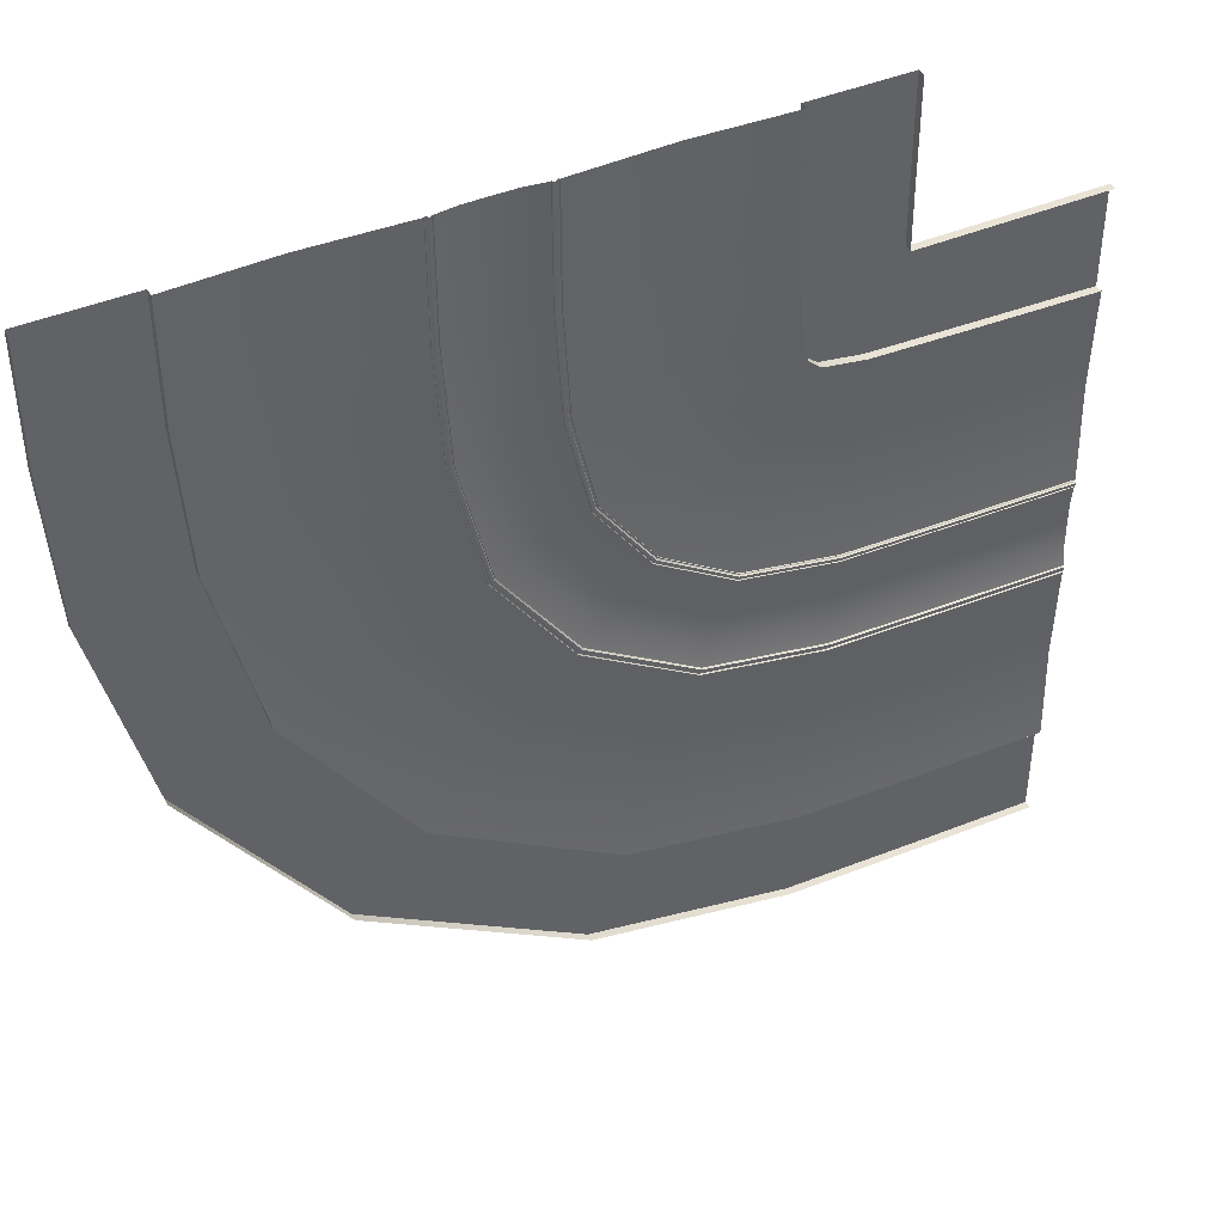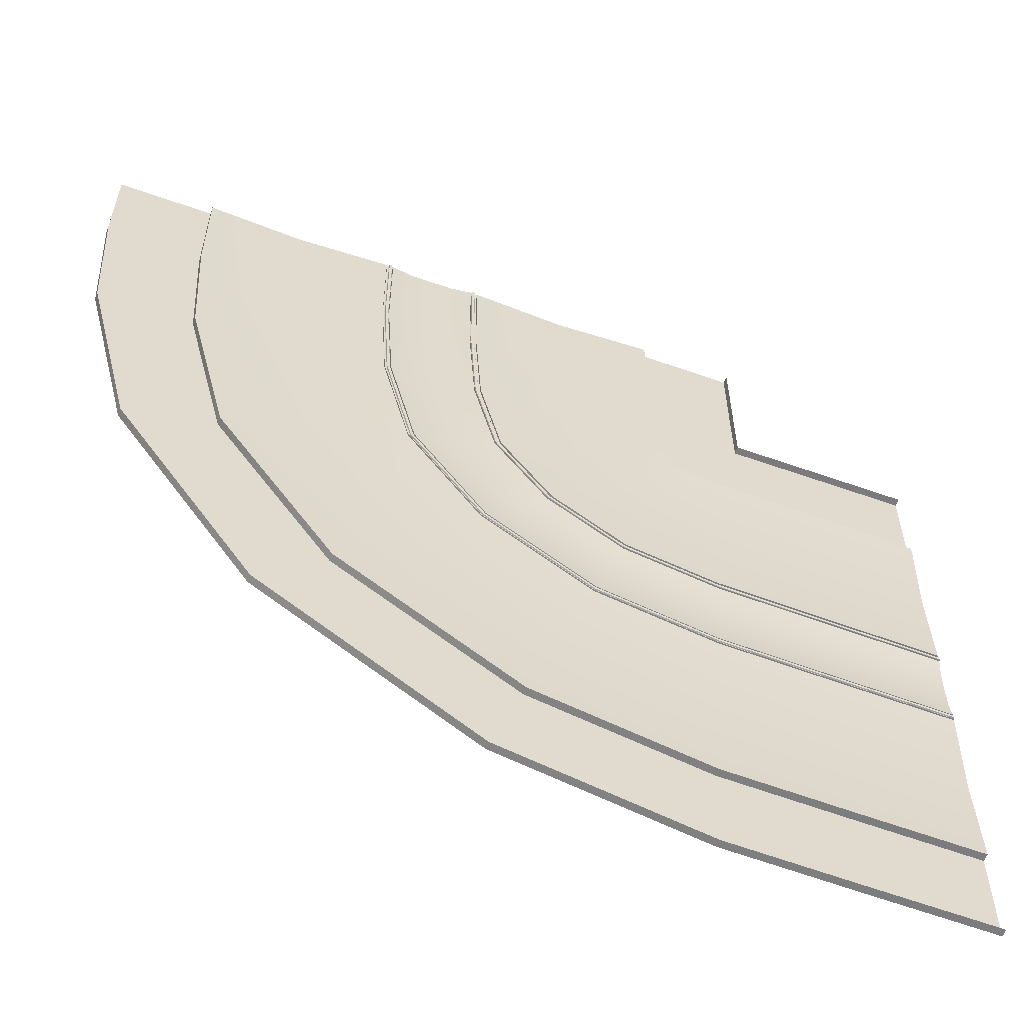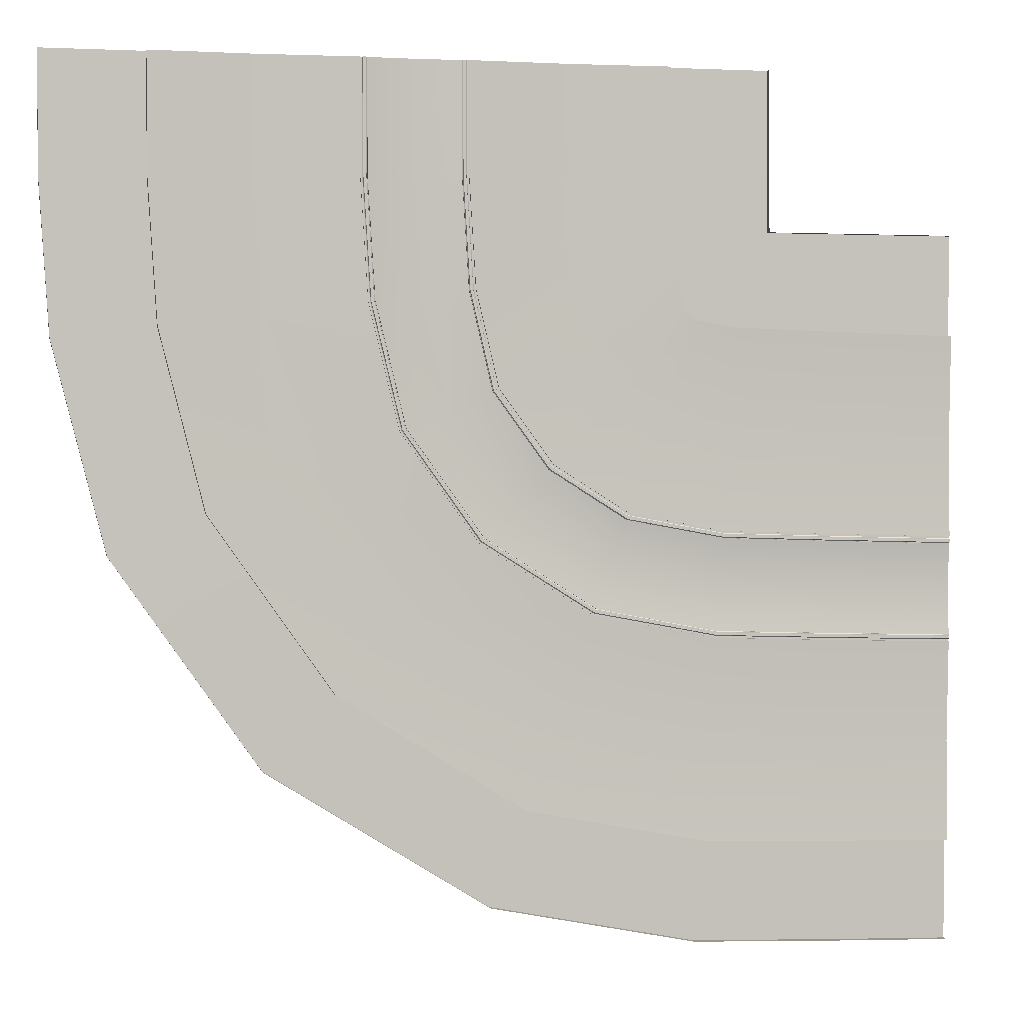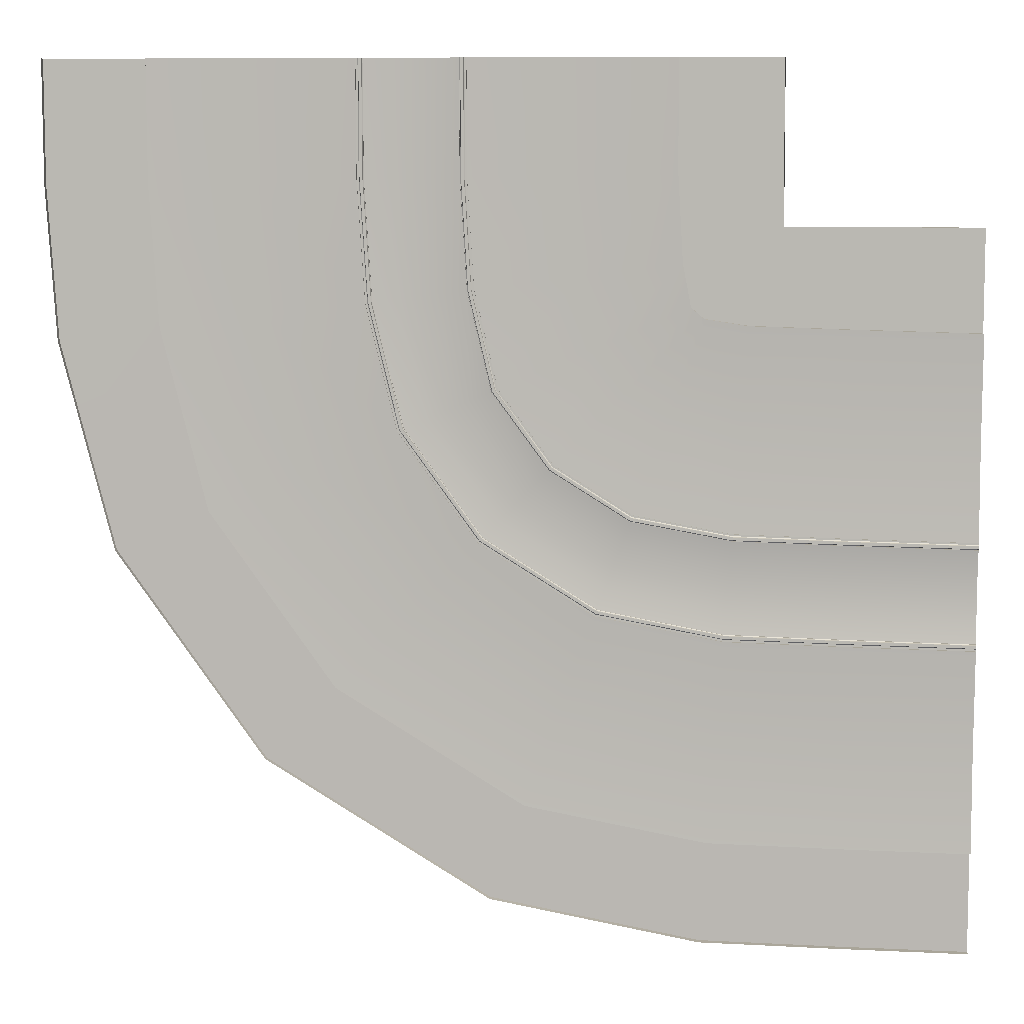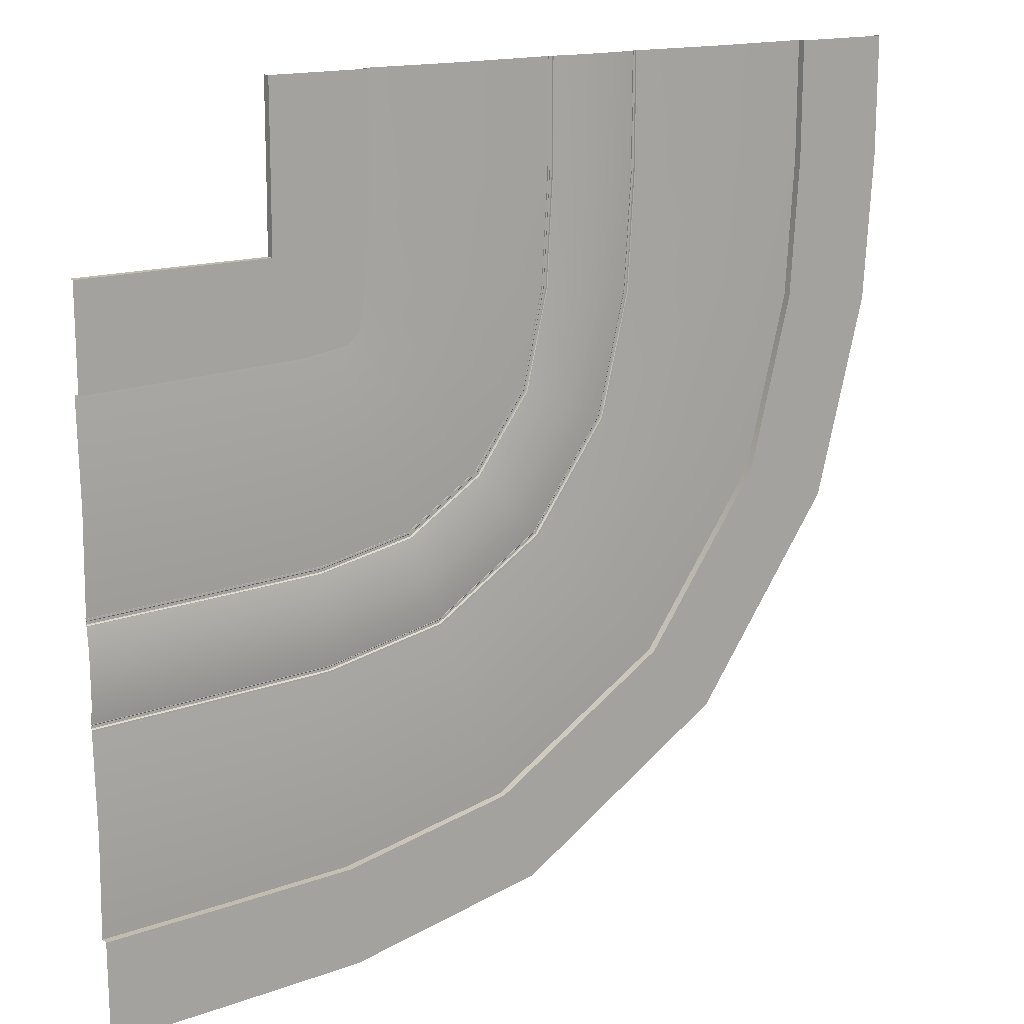
<metadata>
{"format":"obj","ext":"obj","renderer":"f3d","projection":"perspective","resolution":1024,"background":"white","views":[{"elev":42.2,"azim":-27.0,"up":"+Z"},{"elev":-58.5,"azim":-20.2,"up":"+Z"},{"elev":1.7,"azim":-12.0,"up":"+Z"},{"elev":7.1,"azim":2.7,"up":"+Z"},{"elev":15.6,"azim":145.7,"up":"+Z"}]}
</metadata>
<code>
o Plane.008_Plane.007
v 2.937 -0.04625 -0.7674
v -1.15 -0.04625 6.484
v 2.937 -0.0774 -0.7674
v -1.15 -0.0774 6.484
v 2.929 -0.04625 -0.8788
v -1.262 -0.04625 6.484
v 2.929 -0.0774 -0.8788
v -1.262 -0.0774 6.484
v 2.931 -0.07706 -0.8591
v -1.242 -0.07706 6.484
v 2.934 -0.07706 -0.8145
v -1.197 -0.07706 6.484
v -1.247 -0.05458 6.484
v -1.258 -0.04625 6.484
v 2.93 -0.04625 -0.8747
v 2.93 -0.05458 -0.8644
v 2.934 -0.05456 -0.8088
v 2.935 -0.04625 -0.7984
v -1.181 -0.04625 6.484
v -1.192 -0.05456 6.484
v 2.937 -0.05533 -0.7674
v -1.15 -0.05533 6.484
v 2.929 -0.05533 -0.8788
v -1.262 -0.05533 6.484
v 3.673 -0.05533 3.934
v 3.662 -0.05533 6.482
v 2.903 -0.01153 -1.244
v -1.628 -0.01153 6.484
v 0.454 0.004377 6.483
v 2.058 -0.05686 6.483
v 3.165 -0.05686 2.433
v 3.051 0.004377 0.8327
v -0.6787 -0.05533 1.46
v 0.7973 0.004377 2.089
v 2.273 -0.05686 2.717
v -0.7813 -0.05533 1.417
v -1.118 -0.01153 1.273
v 3.662 0.07034 6.482
v 2.058 0.06881 6.483
v 3.673 0.07034 3.934
v 3.165 0.06881 2.433
v 2.273 0.06881 2.717
v -0.6787 -0.04625 1.46
v -0.6787 -0.0774 1.46
v -0.7813 -0.04625 1.417
v -0.7813 -0.0774 1.417
v -0.7632 -0.07706 1.424
v -0.722 -0.07706 1.442
v -0.7681 -0.05458 1.422
v -0.7776 -0.04625 1.418
v -0.7072 -0.04625 1.448
v -0.7169 -0.05456 1.444
v 1.301 0.004377 1.436
v 1.942 0.004377 1.029
v 2.418 -0.05686 2.587
v 2.487 -0.05686 2.537
v 1.397 -0.05533 -0.48
v 0.1839 -0.05533 0.2848
v 2.418 0.06881 2.587
v 2.487 0.06881 2.537
v 0.1061 -0.05533 0.2047
v 1.359 -0.05533 -0.585
v 1.235 -0.01153 -0.9293
v -0.1488 -0.01153 -0.05809
v 0.1061 -0.04625 0.2047
v 1.359 -0.04625 -0.585
v 0.1061 -0.0774 0.2047
v 1.359 -0.0774 -0.585
v 0.1199 -0.07706 0.2188
v 1.366 -0.07706 -0.5665
v 0.151 -0.07706 0.2509
v 1.381 -0.07706 -0.5243
v 0.1162 -0.05458 0.215
v 1.364 -0.05458 -0.5714
v 0.1623 -0.04625 0.2625
v 1.387 -0.04625 -0.5092
v 1.397 -0.04625 -0.48
v 0.1839 -0.04625 0.2848
v 1.397 -0.0774 -0.48
v 0.1839 -0.0774 0.2848
v 1.361 -0.04625 -0.5812
v 0.109 -0.04625 0.2076
v 1.383 -0.05456 -0.519
v 0.155 -0.05456 0.255
v -1.514 -0.01153 2.924
v -1.623 -0.01153 4.687
v -1.257 -0.05533 4.695
v -1.151 -0.05533 2.97
v -1.04 -0.05533 2.984
v -1.145 -0.05533 4.698
v 3.666 -0.05533 4.798
v 0.4586 0.004377 4.731
v 0.5518 0.004377 3.183
v 2.062 -0.05686 4.764
v 2.144 -0.05686 3.381
v 3.666 0.07034 4.798
v 2.062 0.06881 4.764
v 2.144 0.06881 3.381
v -1.04 -0.04625 2.983
v -1.145 -0.04625 4.697
v -1.04 -0.0774 2.983
v -1.145 -0.0774 4.697
v -1.147 -0.04625 2.97
v -1.253 -0.04625 4.695
v -1.081 -0.05456 2.978
v -1.187 -0.05456 4.696
v -1.257 -0.04625 4.695
v -1.151 -0.04625 2.97
v -1.257 -0.0774 4.695
v -1.151 -0.0774 2.97
v -1.237 -0.07706 4.695
v -1.131 -0.07706 2.972
v -1.192 -0.07706 4.696
v -1.087 -0.07706 2.978
v -1.242 -0.05458 4.695
v -1.136 -0.05458 2.971
v -1.176 -0.04625 4.697
v -1.071 -0.04625 2.98
v 4.709 -0.04625 -0.8274
v 4.709 -0.0774 -0.8274
v 4.709 -0.04625 -0.939
v 4.709 -0.0774 -0.939
v 4.709 -0.07706 -0.9193
v 4.709 -0.07706 -0.8745
v 4.709 -0.04625 -0.935
v 4.709 -0.05458 -0.9246
v 4.709 -0.05456 -0.8689
v 4.709 -0.04625 -0.8584
v 4.709 -0.05533 -0.8274
v 4.709 -0.05533 -0.939
v 4.724 -0.05533 3.933
v 4.708 -0.01153 -1.305
v 4.719 -0.05686 2.381
v 4.714 0.004377 0.7768
v 4.724 0.07034 3.933
v 4.719 0.06881 2.381
v 6.711 -0.04625 -0.8835
v 6.711 -0.0774 -0.8835
v 6.711 -0.04625 -0.9951
v 6.711 -0.0774 -0.9951
v 6.711 -0.07706 -0.9754
v 6.711 -0.07706 -0.9306
v 6.711 -0.04625 -0.9911
v 6.711 -0.05458 -0.9807
v 6.711 -0.05456 -0.925
v 6.711 -0.04625 -0.9145
v 6.711 -0.05533 -0.8835
v 6.711 -0.05533 -0.9951
v 6.725 -0.05533 3.929
v 6.71 -0.01153 -1.361
v 6.721 -0.05686 2.325
v 6.716 0.004377 0.7207
v 6.725 0.07034 3.929
v 6.721 0.06881 2.325
v 2.817 -0.04625 -2.451
v -2.838 -0.04625 6.485
v 2.817 -0.0774 -2.451
v -2.838 -0.0774 6.485
v 2.825 -0.04625 -2.34
v -2.726 -0.04625 6.485
v 2.825 -0.0774 -2.34
v -2.726 -0.0774 6.485
v 2.824 -0.07706 -2.359
v -2.746 -0.07706 6.485
v 2.821 -0.07706 -2.404
v -2.791 -0.07706 6.485
v -2.741 -0.05458 6.485
v -2.73 -0.04625 6.485
v 2.825 -0.04625 -2.344
v 2.824 -0.05458 -2.354
v 2.82 -0.05456 -2.41
v 2.82 -0.04625 -2.42
v -2.807 -0.04625 6.485
v -2.796 -0.05456 6.485
v 2.817 -0.05533 -2.451
v -2.838 -0.05533 6.485
v 2.825 -0.05533 -2.34
v -2.726 -0.05533 6.485
v 2.476 -0.05533 -7.251
v -7.65 -0.05533 6.487
v 2.877 -0.009501 -1.609
v -1.994 -0.009501 6.484
v 2.851 -0.01153 -1.974
v -2.36 -0.01153 6.485
v -4.442 0.004377 6.485
v -6.046 -0.05686 6.486
v 2.59 -0.05686 -5.651
v 2.704 0.004377 -4.051
v -2.232 -0.05533 0.7993
v -6.659 -0.05533 -1.086
v -3.708 0.004377 0.1709
v -5.183 -0.05686 -0.4574
v -2.129 -0.05533 0.843
v -1.455 -0.009501 1.13
v -1.792 -0.01153 0.9864
v -6.659 0.07034 -1.086
v -7.65 0.07034 6.487
v -6.046 0.06881 6.486
v 2.476 0.07034 -7.251
v 2.59 0.06881 -5.651
v -5.183 0.06881 -0.4574
v -2.232 -0.04625 0.7993
v -2.232 -0.0774 0.7993
v -2.129 -0.04625 0.843
v -2.129 -0.0774 0.843
v -2.147 -0.07706 0.8353
v -2.188 -0.07706 0.8177
v -2.142 -0.05458 0.8374
v -2.133 -0.04625 0.8414
v -2.203 -0.04625 0.8114
v -2.193 -0.05456 0.8155
v -2.109 0.004377 -2.078
v 0.2789 0.004377 -3.576
v -3.226 -0.05686 -3.229
v -0.2662 -0.05686 -5.085
v 0.8239 -0.05533 -2.067
v -0.9915 -0.05533 -0.9264
v -0.8112 -0.05533 -6.594
v -4.343 -0.05533 -4.38
v -3.226 0.06881 -3.229
v -0.2662 0.06881 -5.085
v -0.8112 0.07034 -6.594
v -4.343 0.07033 -4.38
v -0.9138 -0.05533 -0.8463
v 0.8619 -0.05533 -1.962
v -0.4038 -0.009501 -0.3208
v 1.111 -0.009501 -1.274
v 0.9863 -0.01153 -1.618
v -0.6588 -0.01153 -0.5836
v -0.9138 -0.04625 -0.8463
v 0.8619 -0.04625 -1.962
v -0.9138 -0.0774 -0.8463
v 0.8619 -0.0774 -1.962
v -0.9275 -0.07706 -0.8605
v 0.8552 -0.07706 -1.981
v -0.9587 -0.07706 -0.8926
v 0.84 -0.07706 -2.023
v -0.9238 -0.05458 -0.8567
v 0.857 -0.05458 -1.976
v -0.9699 -0.04625 -0.9042
v 0.8345 -0.04625 -2.038
v 0.8239 -0.04625 -2.067
v -0.9915 -0.04625 -0.9264
v 0.8239 -0.0774 -2.067
v -0.9915 -0.0774 -0.9264
v 0.8605 -0.04625 -1.966
v -0.9166 -0.04625 -0.8493
v 0.838 -0.05456 -2.028
v -0.9626 -0.05456 -0.8966
v -2.241 -0.01153 2.833
v -2.355 -0.01153 4.672
v -2.721 -0.05533 4.664
v -2.604 -0.05533 2.788
v -1.989 -0.009501 4.68
v -1.877 -0.009501 2.879
v -2.715 -0.05533 2.775
v -2.833 -0.05533 4.663
v -7.49 -0.05533 2.179
v -7.644 -0.05533 4.563
v -4.436 0.004377 4.629
v -4.307 0.004377 2.576
v -6.04 -0.05686 4.596
v -5.898 -0.05686 2.378
v -7.49 0.07034 2.179
v -7.644 0.07034 4.563
v -6.04 0.06881 4.596
v -5.898 0.06881 2.378
v -2.715 -0.04625 2.774
v -2.833 -0.04625 4.662
v -2.715 -0.0774 2.774
v -2.833 -0.0774 4.662
v -2.608 -0.04625 2.788
v -2.725 -0.04625 4.664
v -2.673 -0.05456 2.779
v -2.791 -0.05456 4.663
v -2.721 -0.04625 4.664
v -2.604 -0.04625 2.788
v -2.721 -0.0774 4.664
v -2.604 -0.0774 2.788
v -2.741 -0.07706 4.664
v -2.623 -0.07706 2.786
v -2.785 -0.07706 4.663
v -2.668 -0.07706 2.78
v -2.735 -0.05458 4.664
v -2.618 -0.05458 2.786
v -2.802 -0.04625 4.663
v -2.684 -0.04625 2.778
v 4.704 -0.04625 -2.515
v 4.704 -0.0774 -2.515
v 4.705 -0.04625 -2.404
v 4.705 -0.0774 -2.404
v 4.705 -0.07706 -2.423
v 4.704 -0.07706 -2.468
v 4.705 -0.04625 -2.408
v 4.705 -0.05458 -2.418
v 4.704 -0.05456 -2.474
v 4.704 -0.04625 -2.484
v 4.704 -0.05533 -2.515
v 4.705 -0.05533 -2.404
v 4.69 -0.05533 -7.328
v 4.707 -0.009501 -1.671
v 4.706 -0.01153 -2.037
v 4.695 -0.05686 -5.723
v 4.7 0.004377 -4.119
v 4.69 0.07034 -7.328
v 4.695 0.06881 -5.723
v 6.706 -0.04625 -2.571
v 6.706 -0.0774 -2.571
v 6.706 -0.04625 -2.46
v 6.706 -0.0774 -2.46
v 6.706 -0.07706 -2.479
v 6.706 -0.07706 -2.524
v 6.706 -0.04625 -2.464
v 6.706 -0.05458 -2.474
v 6.706 -0.05456 -2.53
v 6.706 -0.04625 -2.54
v 6.706 -0.05533 -2.571
v 6.706 -0.05533 -2.46
v 6.692 -0.05533 -7.384
v 6.709 -0.009501 -1.727
v 6.707 -0.01153 -2.093
v 6.697 -0.05686 -5.78
v 6.701 0.004377 -4.175
v 6.692 0.07034 -7.384
v 6.697 0.06881 -5.78
f 113 12 20 106
f 100 2 4 102
f 68 66 5 7
f 117 19 2 100
f 111 10 12 113
f 115 13 10 111
f 74 16 15 81
f 76 18 17 83
f 107 6 14 104
f 63 27 181 227
f 62 23 27 63
f 90 22 29 92
f 92 29 30 94
f 54 53 55 56
f 53 34 35 55
f 58 33 34 53
f 88 36 37 85
f 85 37 194 255
f 97 39 38 96
f 55 35 42 59
f 94 30 39 97
f 33 89 93 34
f 65 45 50 82
f 118 51 52 105
f 116 49 50 103
f 73 49 47 69
f 69 47 48 71
f 75 51 43 78
f 110 108 45 46
f 78 43 44 80
f 71 48 52 84
f 32 54 56 31
f 31 56 60 41
f 56 55 59 60
f 21 57 54 32
f 57 58 53 54
f 36 61 64 37
f 61 62 63 64
f 37 64 226 194
f 64 63 227 226
f 11 72 83 17
f 72 71 84 83
f 1 77 79 3
f 77 78 80 79
f 18 76 77 1
f 76 75 78 77
f 9 70 72 11
f 70 69 71 72
f 16 74 70 9
f 74 73 69 70
f 5 66 81 15
f 66 65 82 81
f 51 75 84 52
f 75 76 83 84
f 49 73 82 50
f 73 74 81 82
f 46 45 65 67
f 67 65 66 68
f 28 86 254 182
f 86 85 255 254
f 24 87 86 28
f 87 88 85 86
f 95 94 97 98
f 26 91 96 38
f 91 25 40 96
f 35 95 98 42
f 98 97 96 40
f 93 92 94 95
f 34 93 95 35
f 89 90 92 93
f 8 6 107 109
f 109 107 108 110
f 13 115 104 14
f 115 116 103 104
f 19 117 106 20
f 117 118 105 106
f 45 108 103 50
f 108 107 104 103
f 49 116 112 47
f 116 115 111 112
f 47 112 114 48
f 112 111 113 114
f 51 118 99 43
f 118 117 100 99
f 43 99 101 44
f 99 100 102 101
f 48 114 105 52
f 114 113 106 105
f 7 5 121 122
f 41 40 135 136
f 5 15 125 121
f 27 23 130 132
f 15 16 126 125
f 40 25 131 135
f 16 9 123 126
f 21 32 134 129
f 18 1 119 128
f 1 3 120 119
f 9 11 124 123
f 31 41 136 133
f 32 31 133 134
f 17 18 128 127
f 181 27 132 301
f 11 17 127 124
f 124 127 145 142
f 122 121 139 140
f 129 134 152 147
f 123 124 142 141
f 301 132 150 320
f 125 126 144 143
f 132 130 148 150
f 127 128 146 145
f 134 133 151 152
f 121 125 143 139
f 136 135 153 154
f 126 123 141 144
f 133 136 154 151
f 128 119 137 146
f 119 120 138 137
f 135 131 149 153
f 282 275 174 166
f 269 271 158 156
f 233 161 159 231
f 286 269 156 173
f 280 282 166 164
f 284 280 164 167
f 239 246 169 170
f 241 248 171 172
f 276 273 168 160
f 228 227 181 183
f 225 228 183 177
f 257 260 185 176
f 260 262 186 185
f 213 215 214 212
f 212 214 192 191
f 217 212 191 189
f 253 250 195 193
f 250 255 194 195
f 266 265 197 198
f 214 220 201 192
f 262 266 198 186
f 189 191 261 256
f 230 247 209 204
f 287 274 211 210
f 285 272 209 208
f 238 234 206 208
f 234 236 207 206
f 240 243 202 210
f 279 205 204 277
f 243 245 203 202
f 236 249 211 207
f 220 223 196 201
f 188 187 215 213
f 218 222 199 179
f 219 223 222 218
f 200 199 222 221
f 221 222 223 220
f 187 200 221 215
f 215 221 220 214
f 175 188 213 216
f 216 213 212 217
f 193 195 229 224
f 224 229 228 225
f 195 194 226 229
f 229 226 227 228
f 165 171 248 237
f 237 248 249 236
f 155 157 244 242
f 242 244 245 243
f 172 155 242 241
f 241 242 243 240
f 163 165 237 235
f 235 237 236 234
f 170 163 235 239
f 239 235 234 238
f 159 169 246 231
f 231 246 247 230
f 210 211 249 240
f 240 249 248 241
f 208 209 247 238
f 238 247 246 239
f 205 232 230 204
f 232 233 231 230
f 184 182 254 251
f 251 254 255 250
f 178 184 251 252
f 252 251 250 253
f 258 264 196 190
f 263 267 266 262
f 180 197 265 259
f 259 265 264 258
f 192 201 267 263
f 267 264 265 266
f 201 196 264 267
f 261 263 262 260
f 191 192 263 261
f 256 261 260 257
f 162 278 276 160
f 278 279 277 276
f 167 168 273 284
f 284 273 272 285
f 173 174 275 286
f 286 275 274 287
f 204 209 272 277
f 277 272 273 276
f 208 206 281 285
f 285 281 280 284
f 206 207 283 281
f 281 283 282 280
f 210 202 268 287
f 287 268 269 286
f 202 203 270 268
f 268 270 271 269
f 207 211 274 283
f 283 274 275 282
f 161 291 290 159
f 200 306 305 199
f 159 290 294 169
f 183 302 299 177
f 169 294 295 170
f 199 305 300 179
f 170 295 292 163
f 175 298 304 188
f 172 297 288 155
f 155 288 289 157
f 163 292 293 165
f 187 303 306 200
f 188 304 303 187
f 171 296 297 172
f 181 301 302 183
f 165 293 296 171
f 293 312 315 296
f 291 310 309 290
f 298 317 323 304
f 292 311 312 293
f 301 320 321 302
f 294 313 314 295
f 302 321 318 299
f 296 315 316 297
f 304 323 322 303
f 290 309 313 294
f 306 325 324 305
f 295 314 311 292
f 303 322 325 306
f 297 316 307 288
f 288 307 308 289
f 305 324 319 300
f 190 196 223 219
f 60 59 98
f 41 60 98
f 40 41 98
f 59 42 98

</code>
